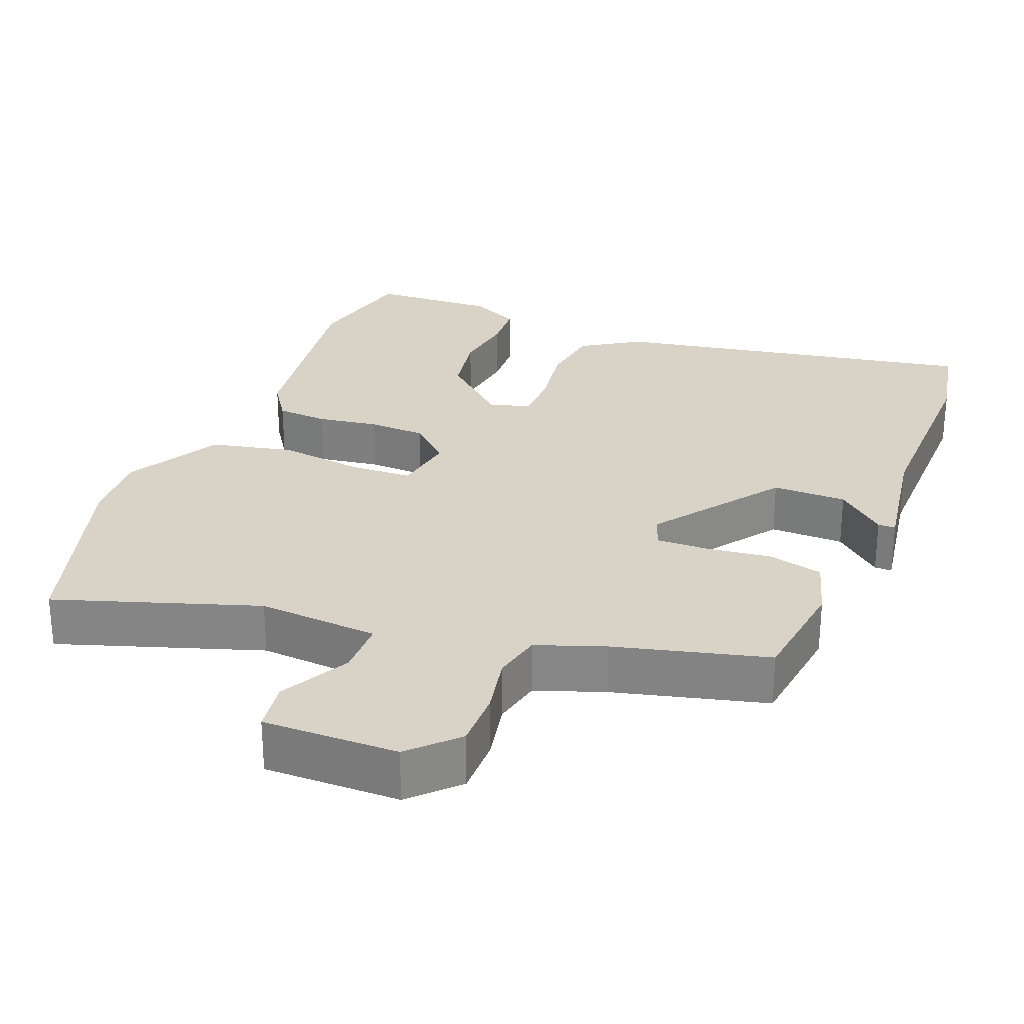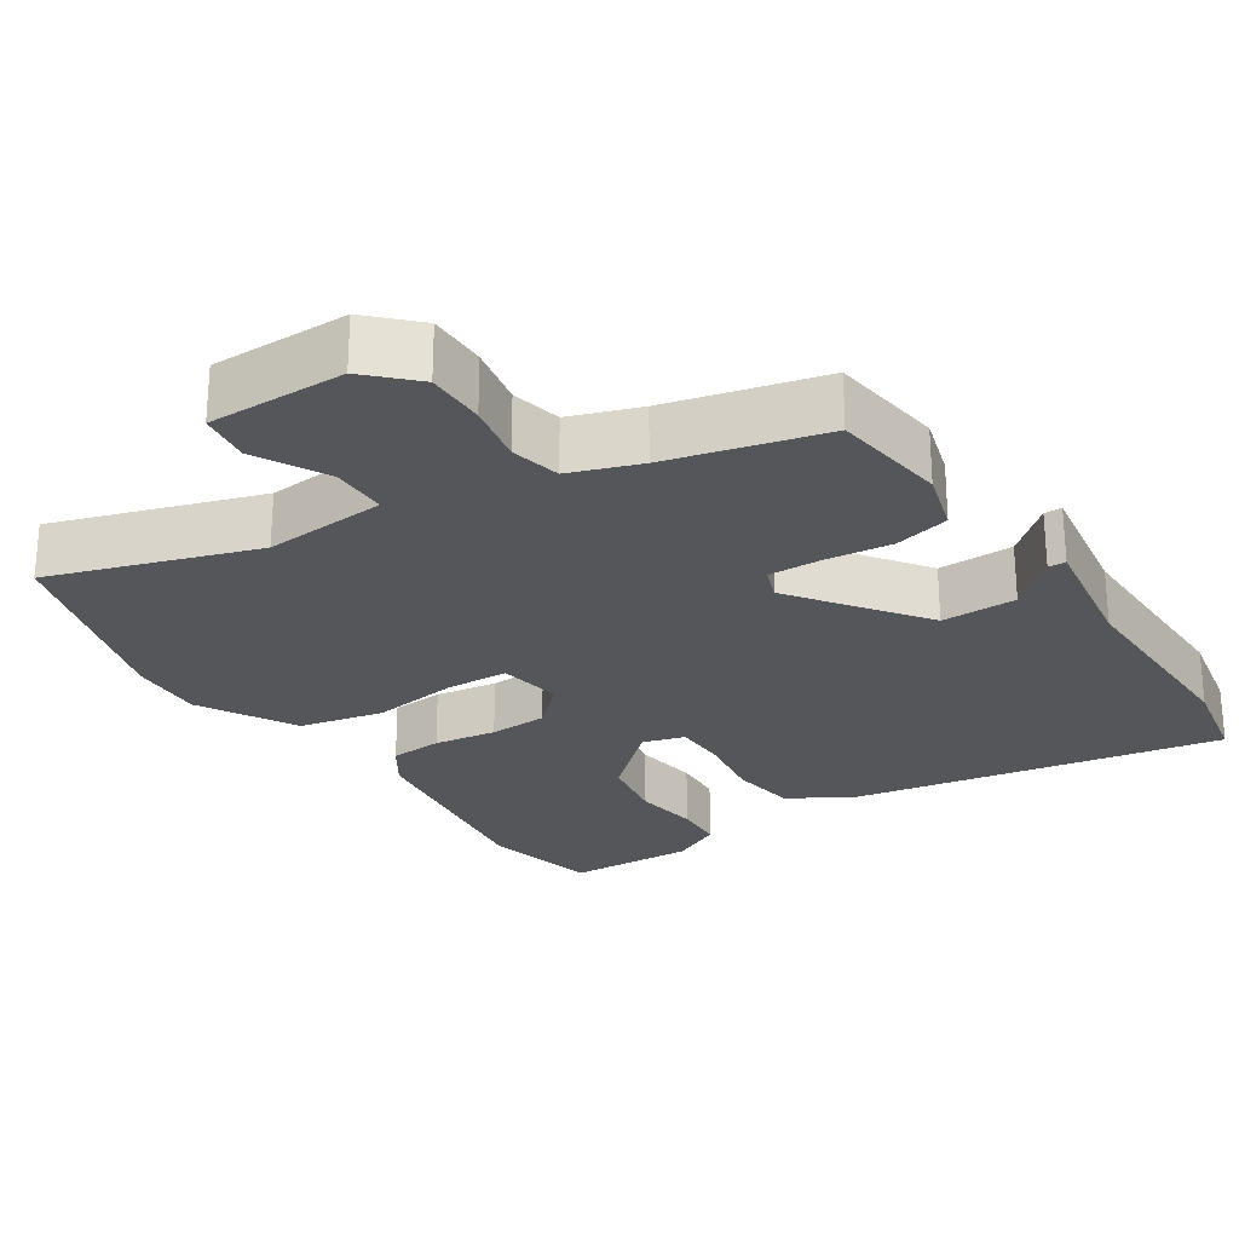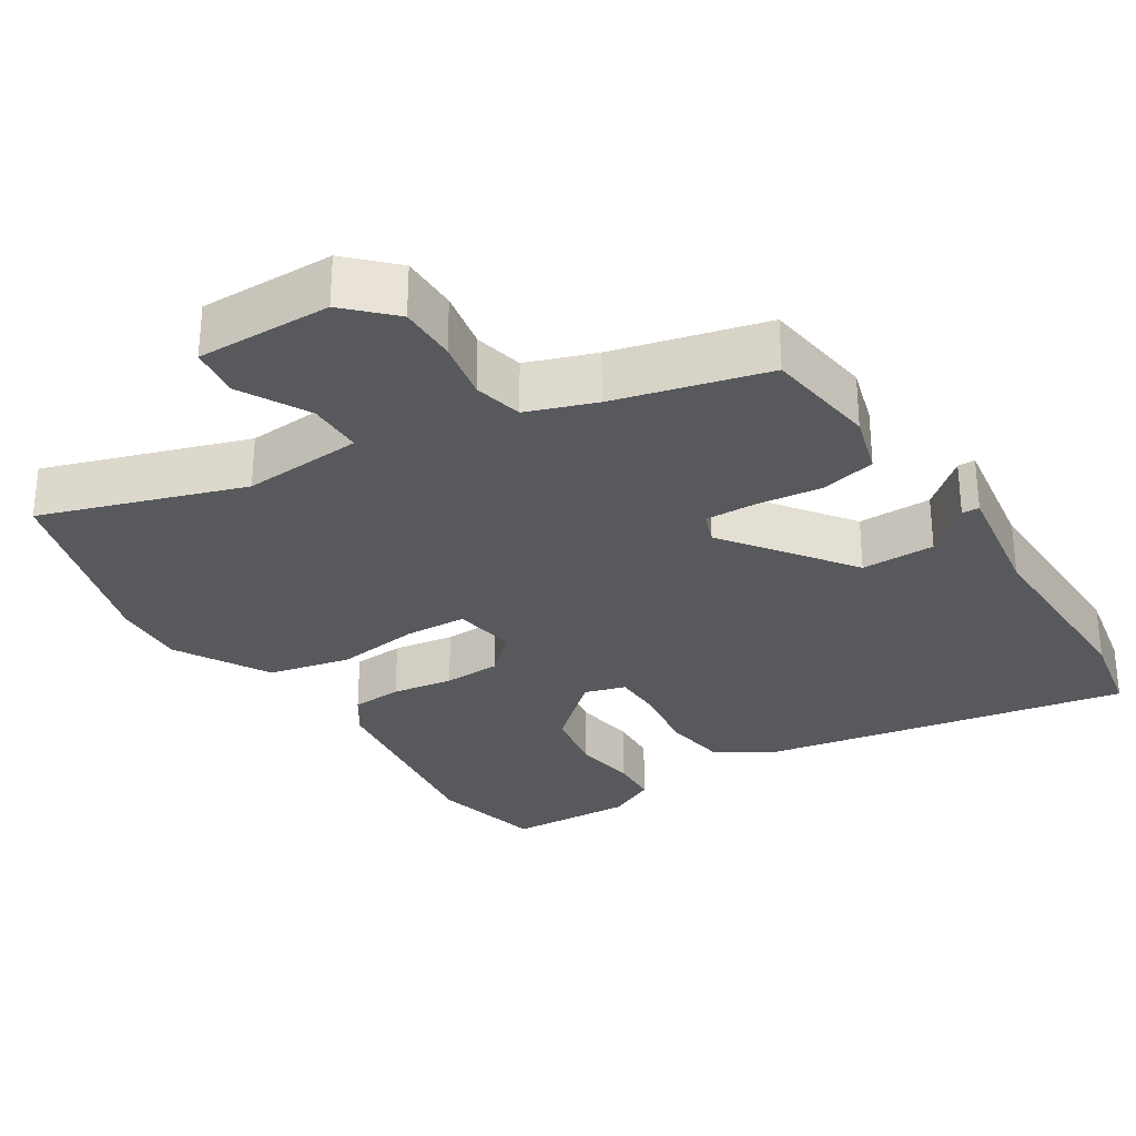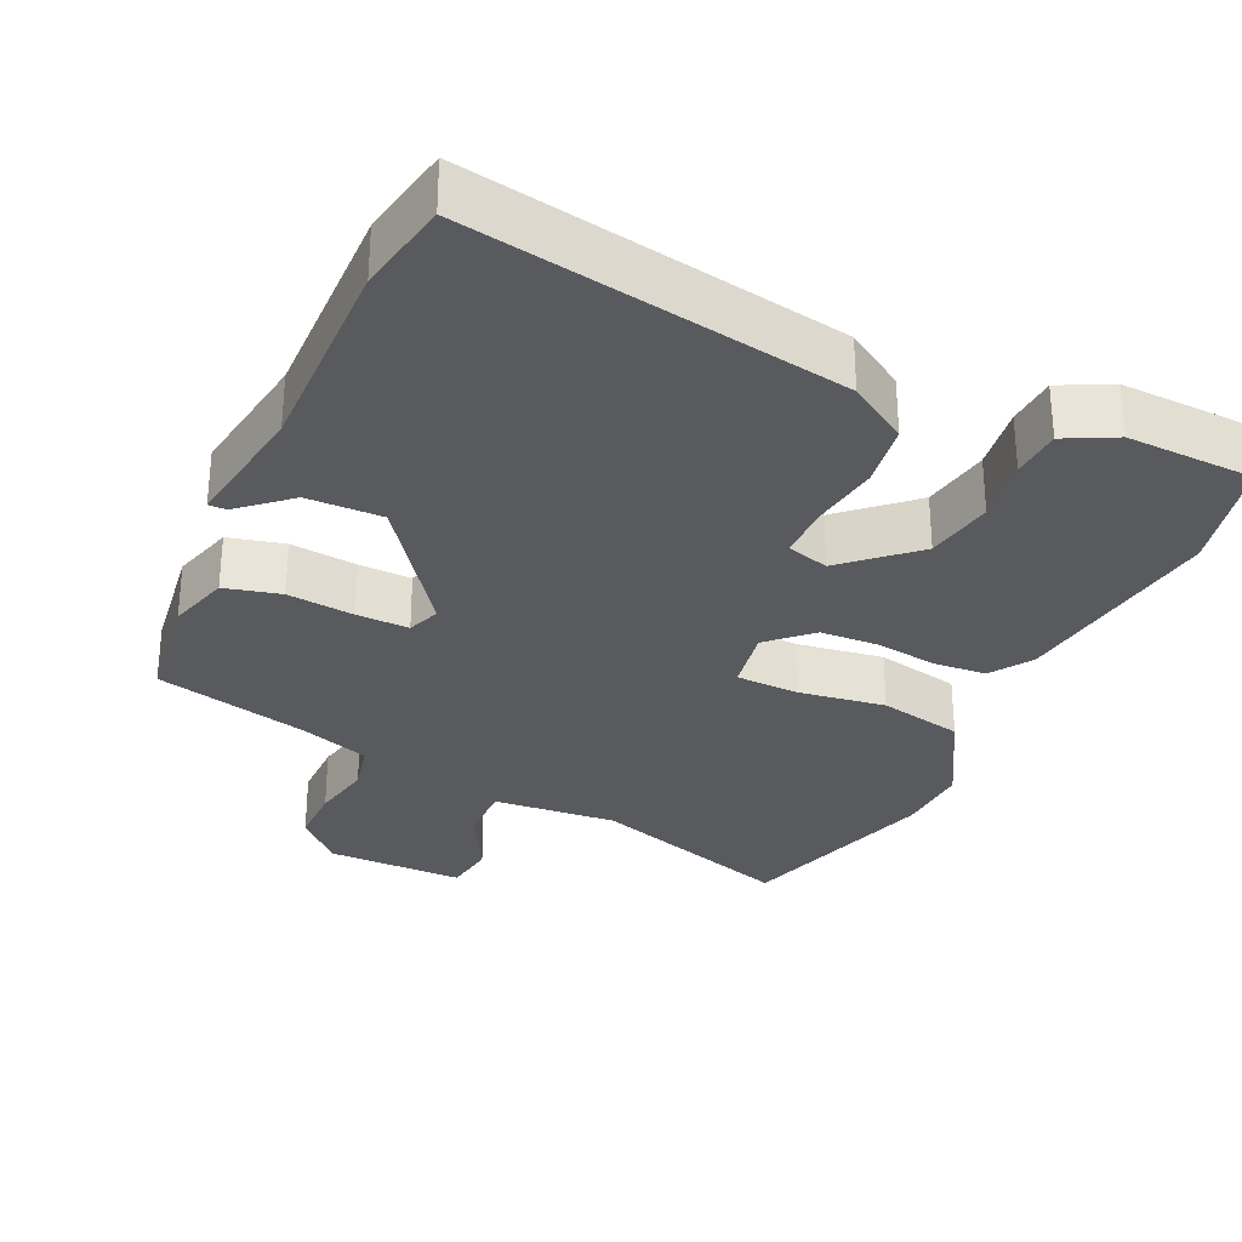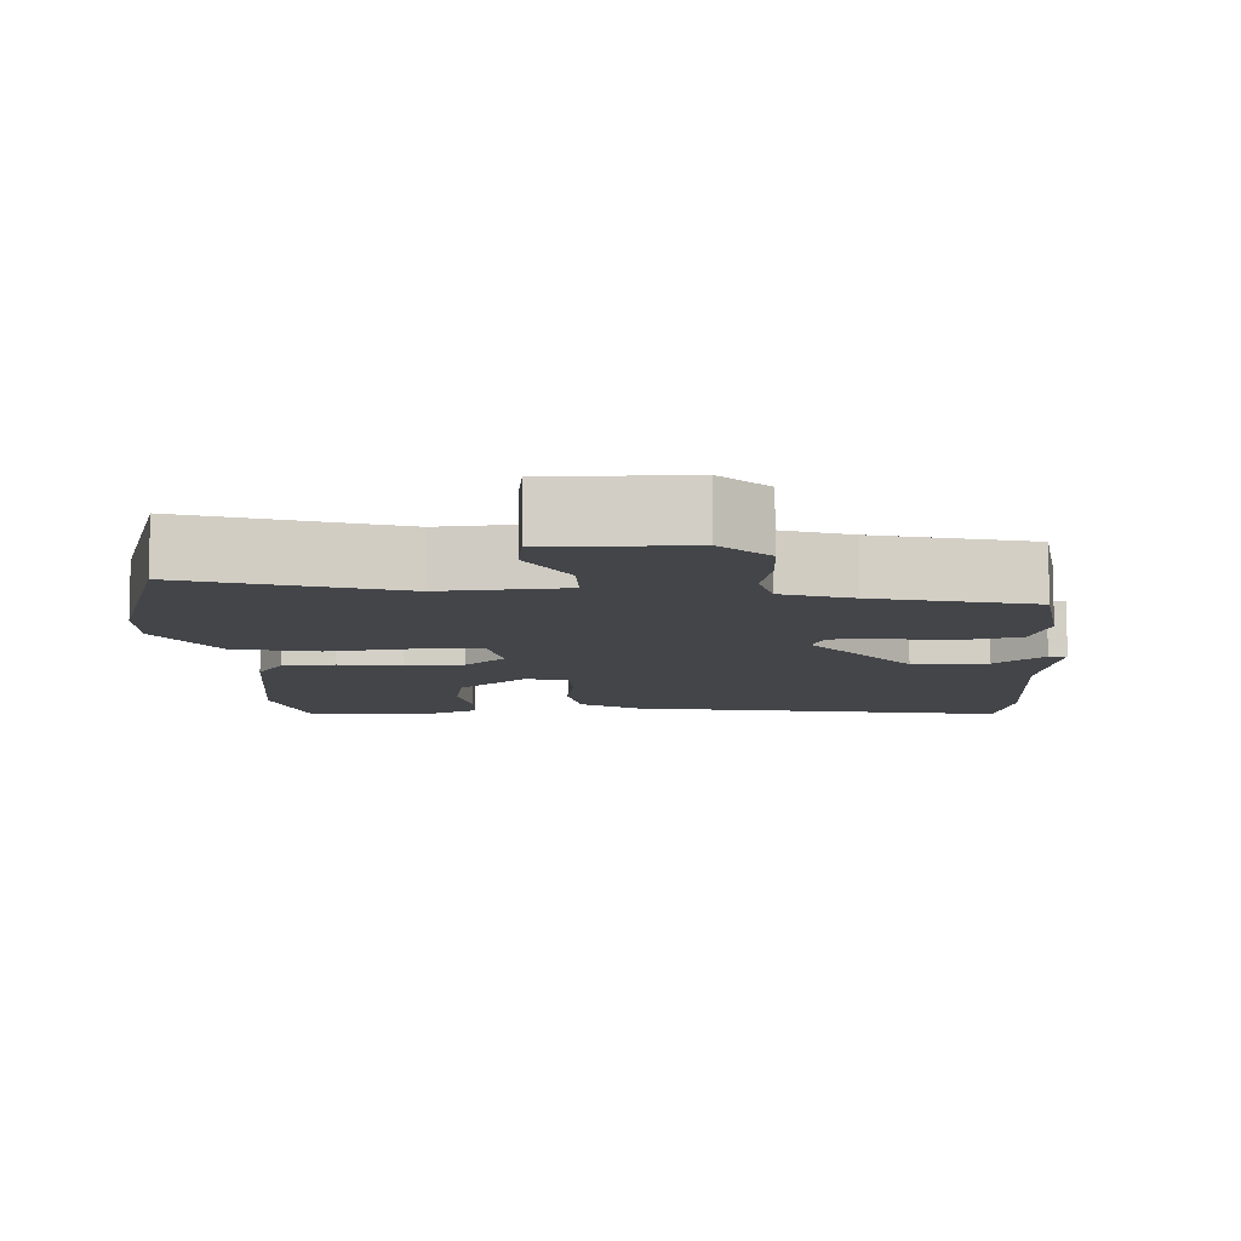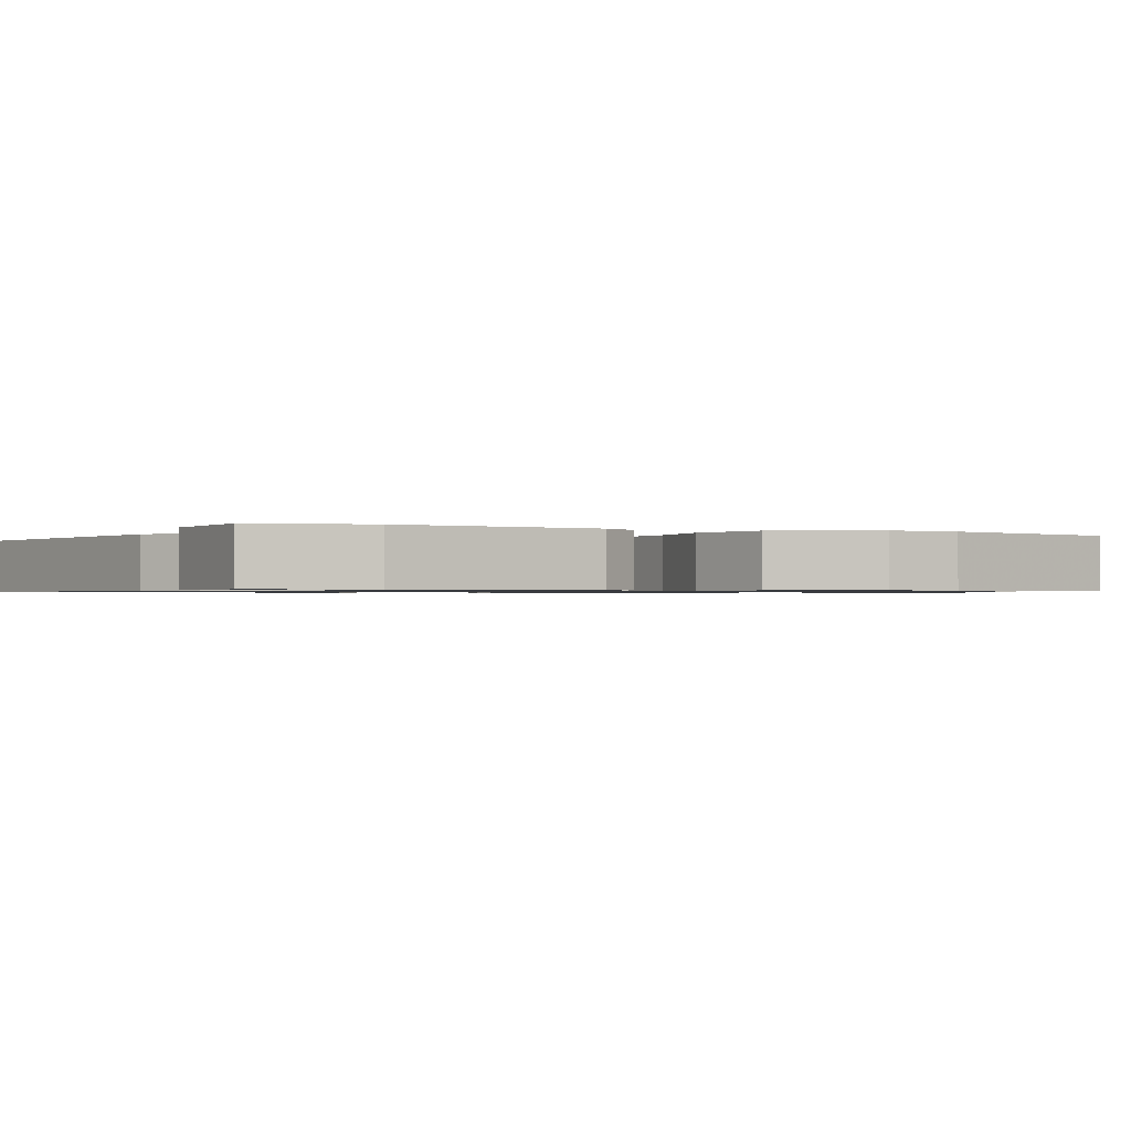
<metadata>
{"format":"obj","ext":"obj","renderer":"f3d","projection":"perspective","resolution":1024,"background":"white","views":[{"elev":27.8,"azim":23.2,"up":"+Y"},{"elev":-25.7,"azim":35.1,"up":"+Y"},{"elev":-29.4,"azim":34.1,"up":"+Y"},{"elev":-30.6,"azim":157.2,"up":"+Y"},{"elev":-8.9,"azim":4.7,"up":"+Y"},{"elev":-0.8,"azim":-114.3,"up":"+Y"}]}
</metadata>
<code>
v 0.509 0.07 -0.458
v 0.481 0.07 -0.583
v -0.023 0.07 -0.477
v -0.101 0.07 -0.424
v -0.111 0.07 -0.336
v -0.094 0.07 -0.241
v -0.093 0.07 -0.17
v -0.149 0.07 -0.152
v -0.244 0.07 -0.233
v -0.263 0.07 -0.325
v -0.253 0.07 -0.413
v -0.259 0.07 -0.481
v -0.328 0.07 -0.513
v -0.5 0.07 -0.501
v -0.531 0.07 -0.343
v -0.482 0.07 -0.057
v -0.443 0.07 -0.002
v -0.372 0.07 0.001
v -0.288 0.07 -0.014
v -0.209 0.07 -0.013
v -0.152 0.07 0.038
v -0.164 0.07 0.125
v -0.249 0.07 0.131
v -0.367 0.07 0.118
v -0.48 0.07 0.146
v -0.549 0.07 0.278
v -0.541 0.07 0.378
v -0.45 0.07 0.649
v -0.175 0.07 0.55
v -0.008 0.07 0.558
v -0.005 0.07 0.635
v -0.053 0.07 0.732
v -0.041 0.07 0.802
v 0.145 0.07 0.795
v 0.204 0.07 0.732
v 0.201 0.07 0.652
v 0.182 0.07 0.57
v 0.195 0.07 0.502
v 0.288 0.07 0.466
v 0.496 0.07 0.407
v 0.512 0.07 0.25
v 0.485 0.07 0.167
v 0.409 0.07 0.151
v 0.319 0.07 0.164
v 0.248 0.07 0.168
v 0.23 0.07 0.124
v 0.352 0.07 -0.054
v 0.454 0.07 -0.056
v 0.522 0.07 0
v 0.546 0.07 -0.001
v 0.513 0.07 -0.177
v 0.509 0 -0.458
v 0.481 0 -0.583
v -0.023 0 -0.477
v -0.101 0 -0.424
v -0.111 0 -0.336
v -0.094 0 -0.241
v -0.093 0 -0.17
v -0.149 0 -0.152
v -0.244 0 -0.233
v -0.263 0 -0.325
v -0.253 0 -0.413
v -0.259 0 -0.481
v -0.328 0 -0.513
v -0.5 0 -0.501
v -0.531 0 -0.343
v -0.482 0 -0.057
v -0.443 0 -0.002
v -0.372 0 0.001
v -0.288 0 -0.014
v -0.209 0 -0.013
v -0.152 0 0.038
v -0.164 0 0.125
v -0.249 0 0.131
v -0.367 0 0.118
v -0.48 0 0.146
v -0.549 0 0.278
v -0.541 0 0.378
v -0.45 0 0.649
v -0.175 0 0.55
v -0.008 0 0.558
v -0.005 0 0.635
v -0.053 0 0.732
v -0.041 0 0.802
v 0.145 0 0.795
v 0.204 0 0.732
v 0.201 0 0.652
v 0.182 0 0.57
v 0.195 0 0.502
v 0.288 0 0.466
v 0.496 0 0.407
v 0.512 0 0.25
v 0.485 0 0.167
v 0.409 0 0.151
v 0.319 0 0.164
v 0.248 0 0.168
v 0.23 0 0.124
v 0.352 0 -0.054
v 0.454 0 -0.056
v 0.522 0 0
v 0.546 0 -0.001
v 0.513 0 -0.177
f 48 49 50 51
f 4 5 6
f 3 4 6
f 2 3 6
f 1 2 6
f 51 1 6
f 48 51 6
f 47 48 6
f 46 47 6 7
f 45 46 7 8
f 42 43 44
f 41 42 44
f 40 41 44
f 39 40 44
f 38 39 44 45
f 37 38 45 8
f 35 36 37
f 34 35 37
f 33 34 37
f 32 33 37
f 31 32 37
f 30 31 37
f 27 28 29
f 26 27 29
f 25 26 29
f 24 25 29
f 23 24 29
f 22 23 29 30
f 21 22 30 37
f 17 18 19
f 16 17 19
f 15 16 19
f 14 15 19
f 13 14 19
f 12 13 19
f 10 11 12
f 10 12 19
f 9 10 19 20
f 21 37 8 9
f 9 20 21
f 102 101 100 99
f 57 56 55
f 57 55 54
f 57 54 53
f 57 53 52
f 57 52 102
f 57 102 99
f 57 99 98
f 58 57 98 97
f 59 58 97 96
f 95 94 93
f 95 93 92
f 95 92 91
f 95 91 90
f 96 95 90 89
f 59 96 89 88
f 88 87 86
f 88 86 85
f 88 85 84
f 88 84 83
f 88 83 82
f 88 82 81
f 80 79 78
f 80 78 77
f 80 77 76
f 80 76 75
f 80 75 74
f 81 80 74 73
f 88 81 73 72
f 70 69 68
f 70 68 67
f 70 67 66
f 70 66 65
f 70 65 64
f 70 64 63
f 63 62 61
f 70 63 61
f 71 70 61 60
f 60 59 88 72
f 72 71 60
f 1 52 53 2
f 2 53 54 3
f 3 54 55 4
f 4 55 56 5
f 5 56 57 6
f 6 57 58 7
f 7 58 59 8
f 8 59 60 9
f 9 60 61 10
f 10 61 62 11
f 11 62 63 12
f 12 63 64 13
f 13 64 65 14
f 14 65 66 15
f 15 66 67 16
f 16 67 68 17
f 17 68 69 18
f 18 69 70 19
f 19 70 71 20
f 20 71 72 21
f 21 72 73 22
f 22 73 74 23
f 23 74 75 24
f 24 75 76 25
f 25 76 77 26
f 26 77 78 27
f 27 78 79 28
f 28 79 80 29
f 29 80 81 30
f 30 81 82 31
f 31 82 83 32
f 32 83 84 33
f 33 84 85 34
f 34 85 86 35
f 35 86 87 36
f 36 87 88 37
f 37 88 89 38
f 38 89 90 39
f 39 90 91 40
f 40 91 92 41
f 41 92 93 42
f 42 93 94 43
f 43 94 95 44
f 44 95 96 45
f 45 96 97 46
f 46 97 98 47
f 47 98 99 48
f 48 99 100 49
f 49 100 101 50
f 50 101 102 51
f 51 102 52 1

</code>
